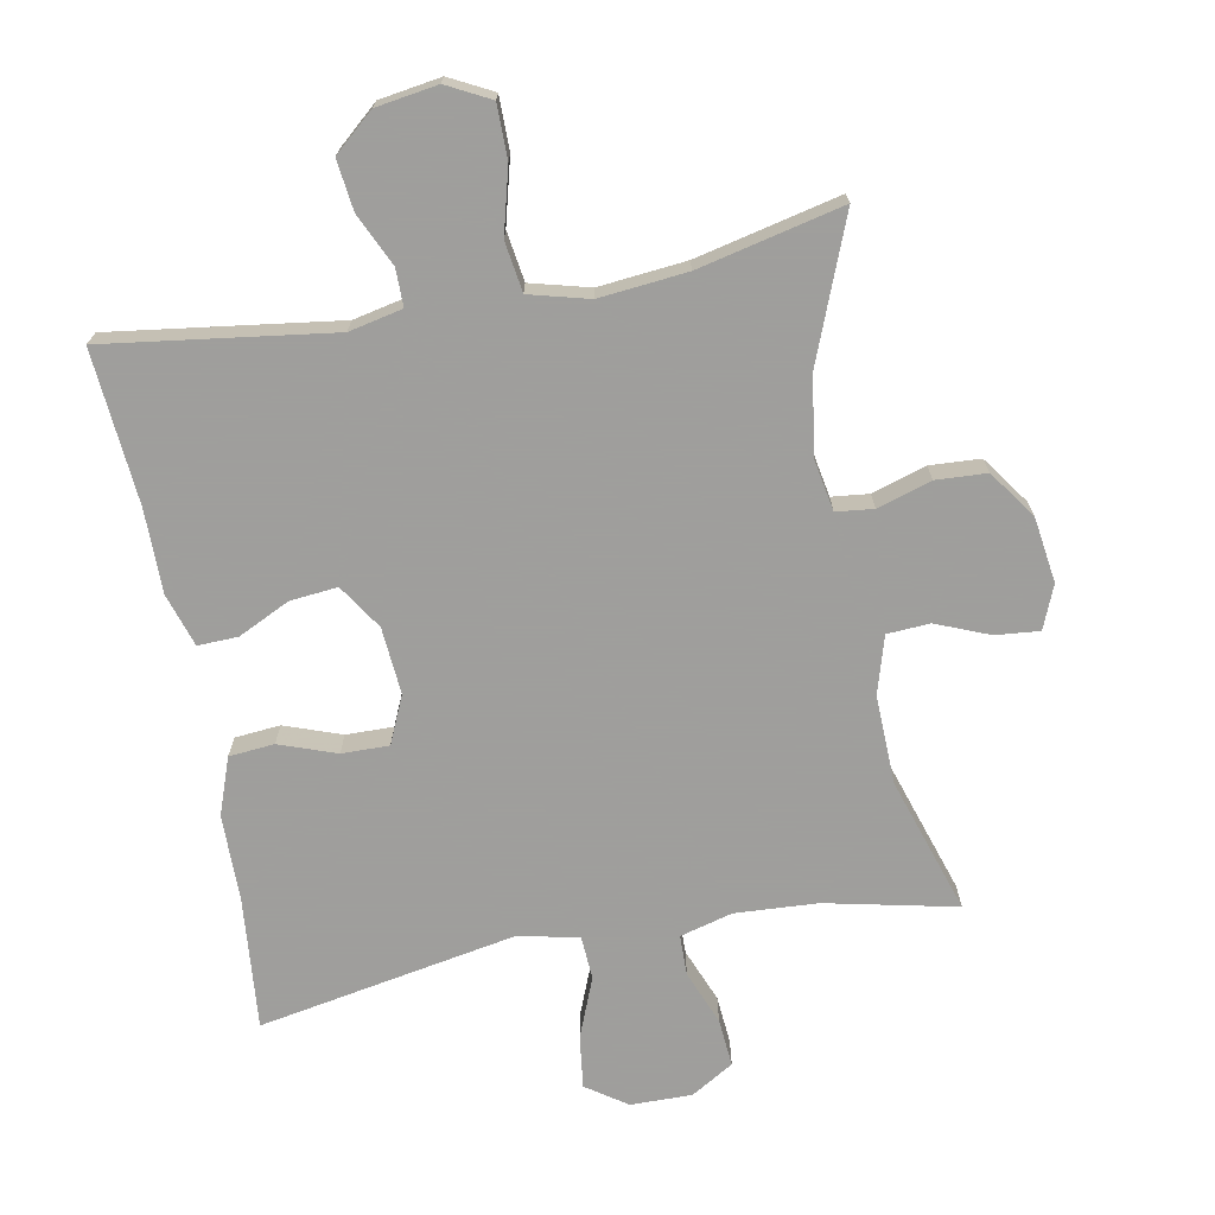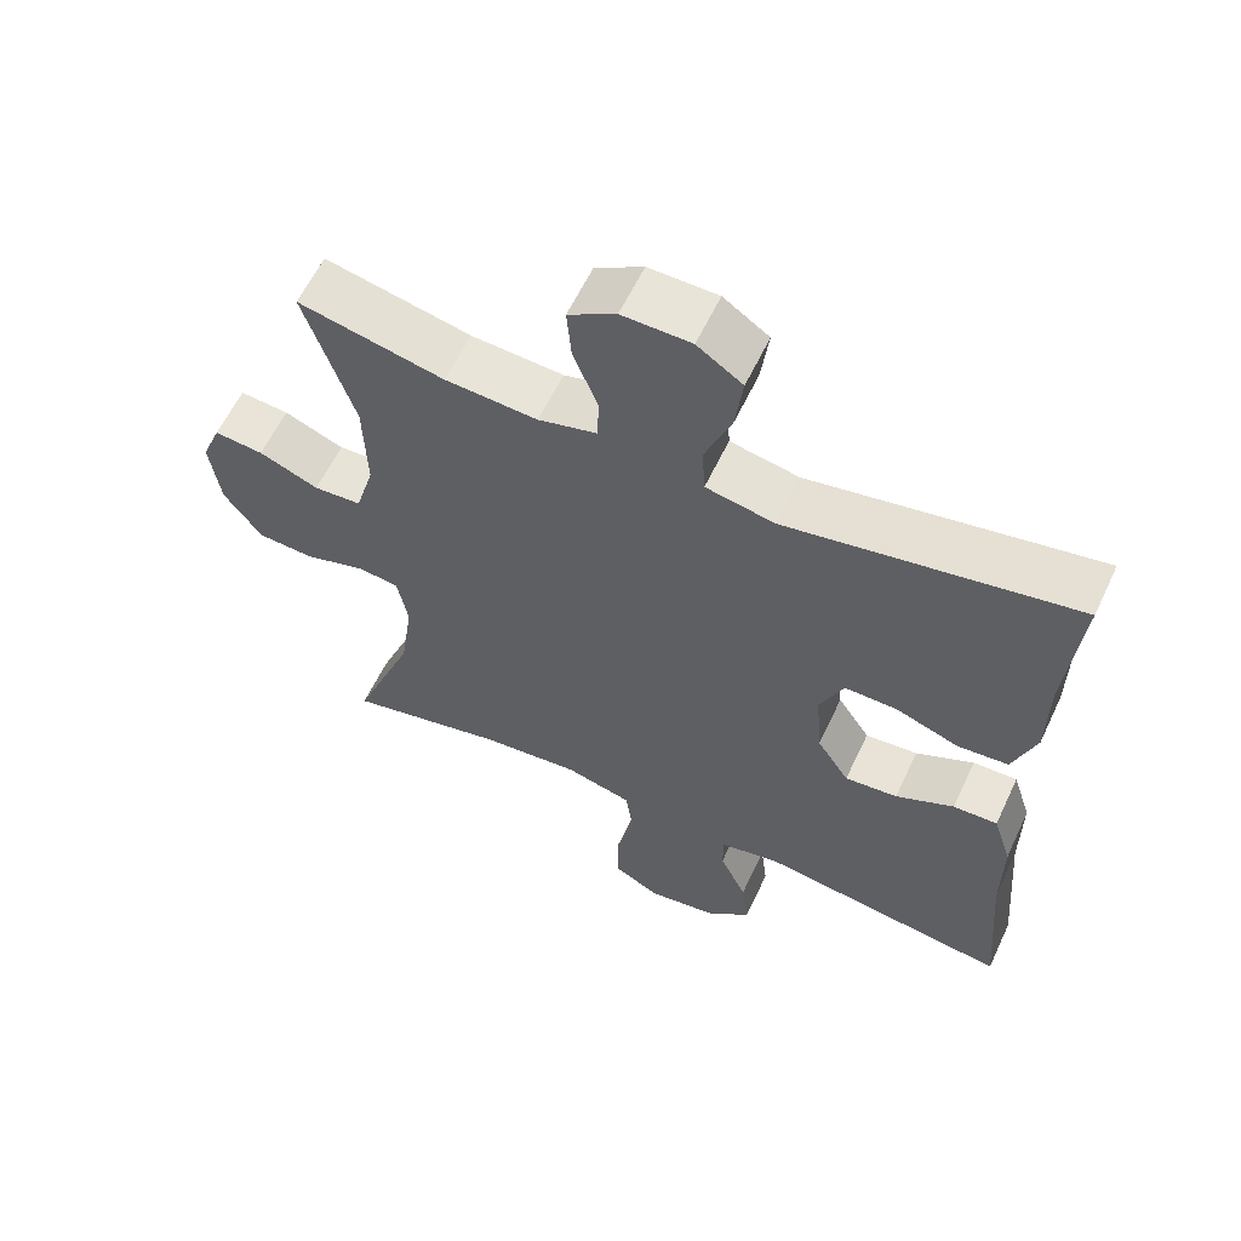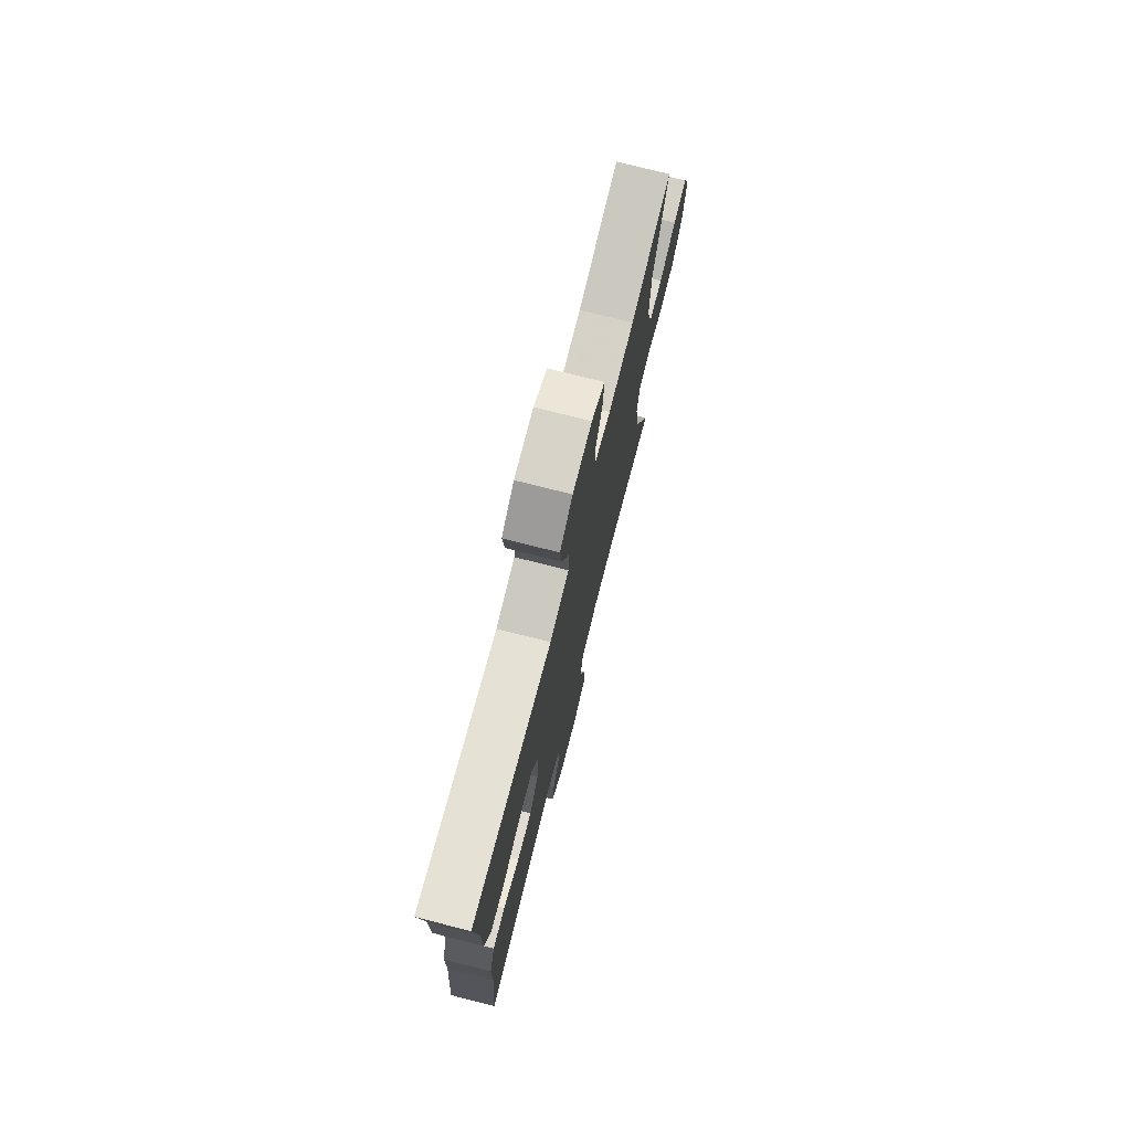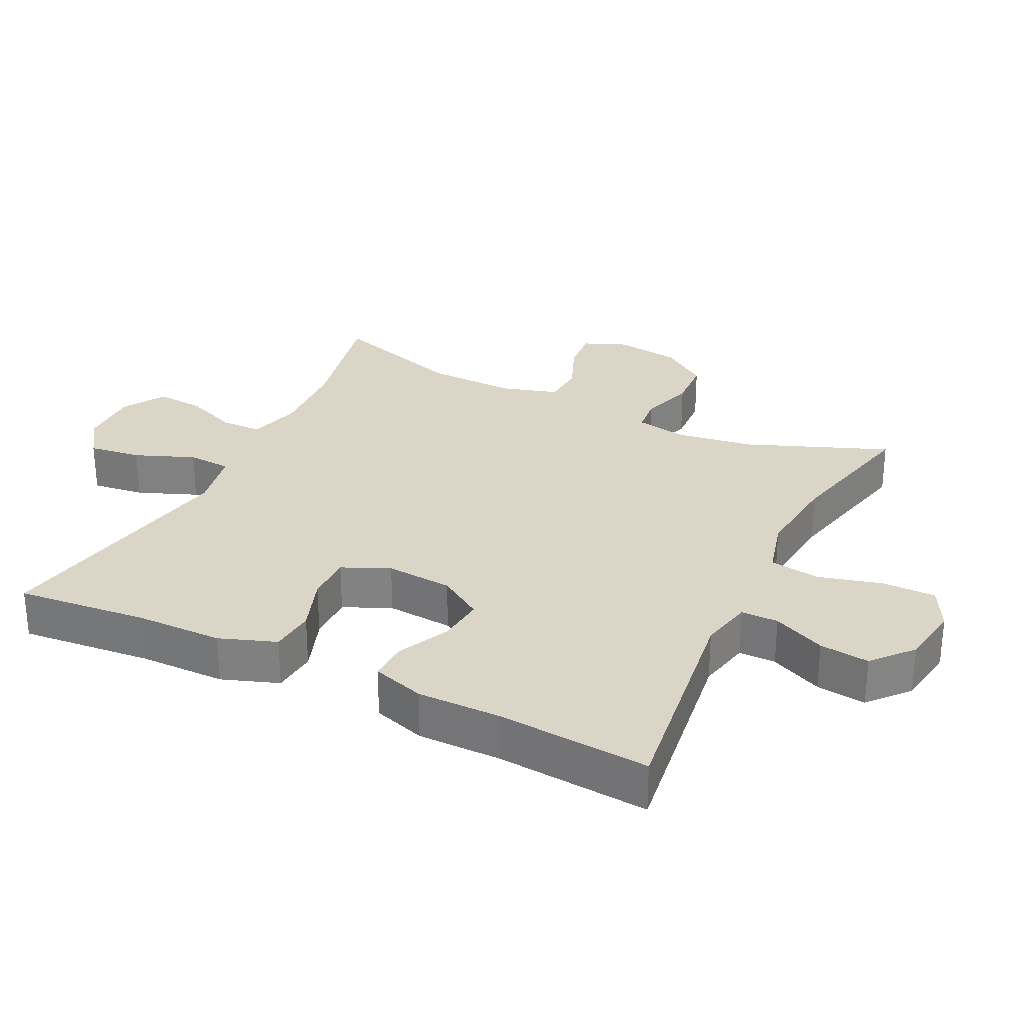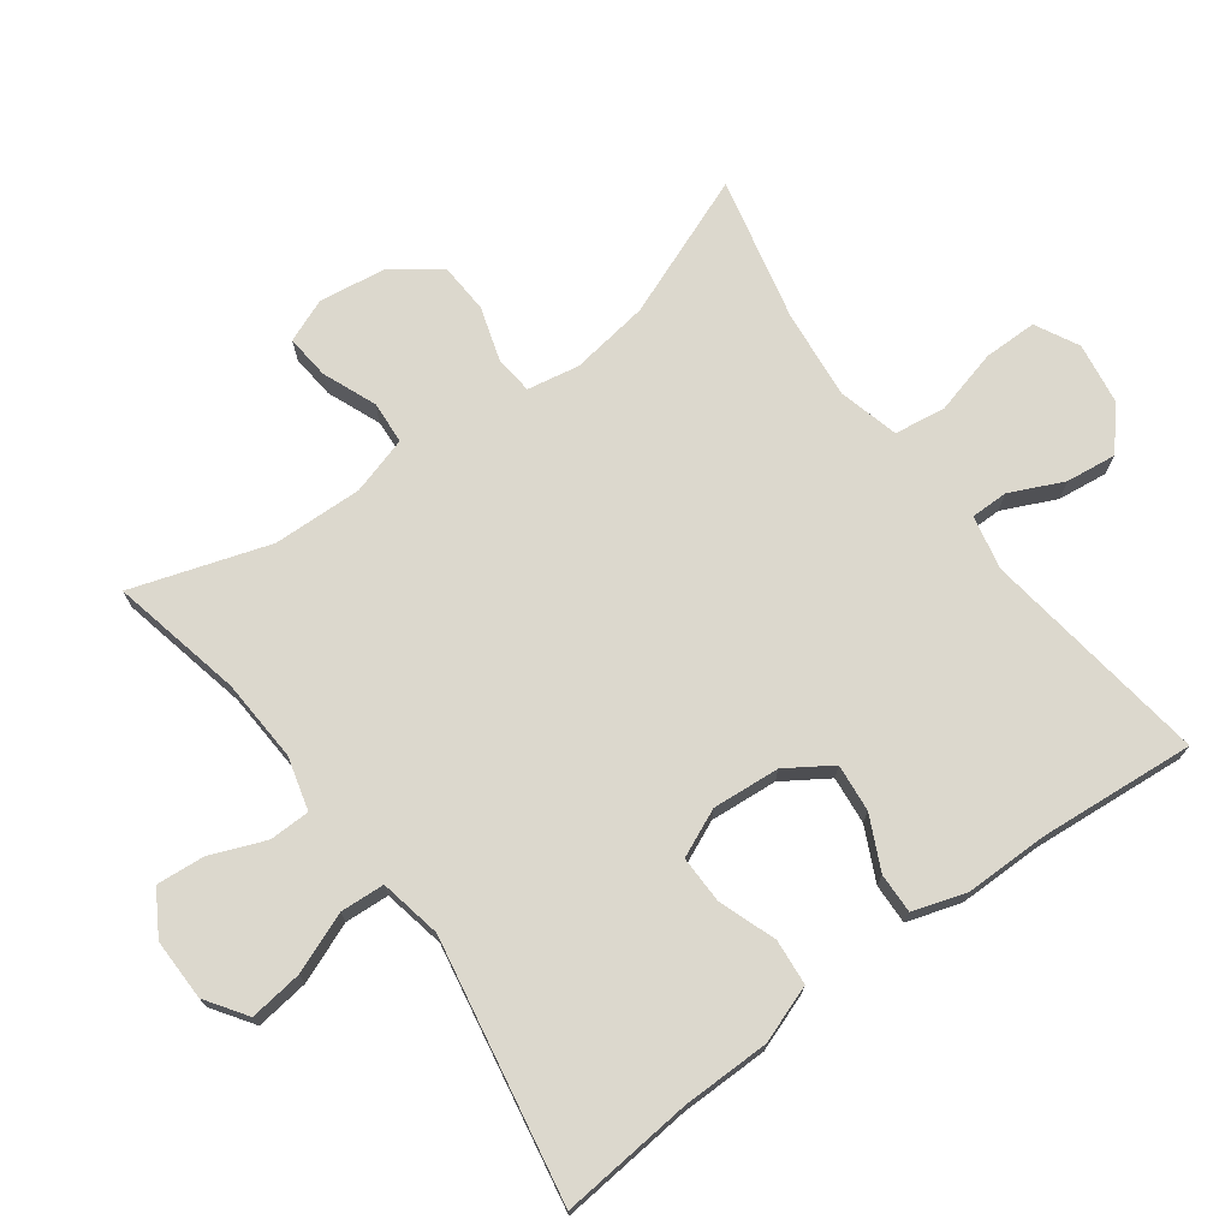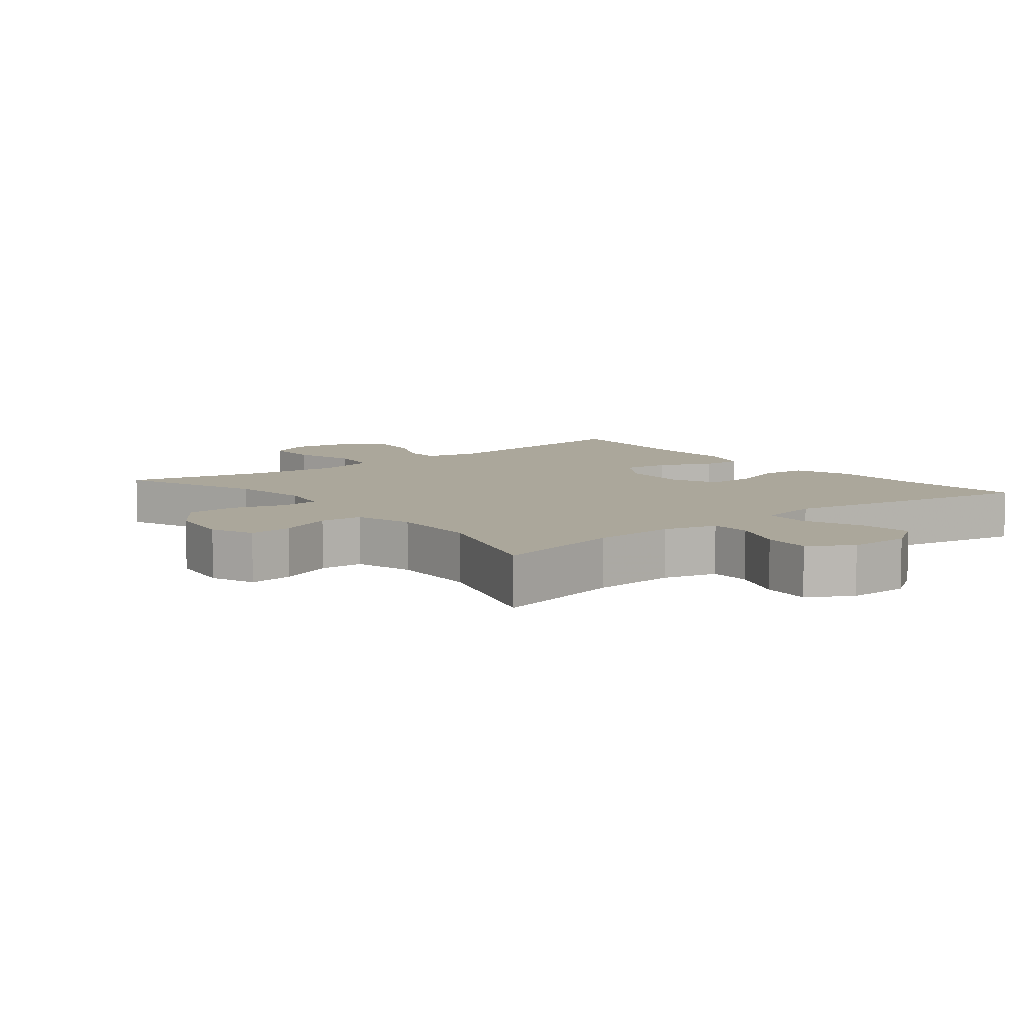
<metadata>
{"format":"obj","ext":"obj","renderer":"f3d","projection":"perspective","resolution":1024,"background":"white","views":[{"elev":-71.1,"azim":-169.4,"up":"+Y"},{"elev":60.3,"azim":25.2,"up":"+Z"},{"elev":75.1,"azim":104.2,"up":"+Z"},{"elev":29.0,"azim":116.0,"up":"+Y"},{"elev":72.6,"azim":53.6,"up":"+Y"},{"elev":8.1,"azim":-38.6,"up":"+Y"}]}
</metadata>
<code>
v 0.5 0.07 -0.5
v 0.165 0.07 -0.454
v 0.086 0.07 -0.471
v 0.086 0.07 -0.526
v 0.122 0.07 -0.604
v 0.131 0.07 -0.678
v 0.072 0.07 -0.729
v -0.019 0.07 -0.743
v -0.083 0.07 -0.71
v -0.083 0.07 -0.631
v -0.058 0.07 -0.535
v -0.069 0.07 -0.461
v -0.157 0.07 -0.438
v -0.287 0.07 -0.451
v -0.5 0.07 -0.5
v -0.418 0.07 -0.291
v -0.401 0.07 -0.175
v -0.415 0.07 -0.099
v -0.47 0.07 -0.093
v -0.55 0.07 -0.118
v -0.625 0.07 -0.114
v -0.675 0.07 -0.044
v -0.689 0.07 0.053
v -0.663 0.07 0.117
v -0.598 0.07 0.111
v -0.519 0.07 0.079
v -0.456 0.07 0.083
v -0.431 0.07 0.168
v -0.435 0.07 0.299
v -0.5 0.07 0.5
v -0.307 0.07 0.458
v -0.185 0.07 0.451
v -0.107 0.07 0.472
v -0.106 0.07 0.532
v -0.138 0.07 0.612
v -0.144 0.07 0.683
v -0.081 0.07 0.721
v 0.01 0.07 0.72
v 0.07 0.07 0.679
v 0.06 0.07 0.601
v 0.025 0.07 0.513
v 0.029 0.07 0.448
v 0.12 0.07 0.43
v 0.5 0.07 0.5
v 0.482 0.07 0.305
v 0.481 0.07 0.177
v 0.451 0.07 0.093
v 0.384 0.07 0.087
v 0.3 0.07 0.117
v 0.23 0.07 0.118
v 0.199 0.07 0.048
v 0.207 0.07 -0.051
v 0.25 0.07 -0.117
v 0.32 0.07 -0.11
v 0.397 0.07 -0.073
v 0.456 0.07 -0.071
v 0.481 0.07 -0.149
v 0.481 0.07 -0.273
v 0.5 0 -0.5
v 0.165 0 -0.454
v 0.086 0 -0.471
v 0.086 0 -0.526
v 0.122 0 -0.604
v 0.131 0 -0.678
v 0.072 0 -0.729
v -0.019 0 -0.743
v -0.083 0 -0.71
v -0.083 0 -0.631
v -0.058 0 -0.535
v -0.069 0 -0.461
v -0.157 0 -0.438
v -0.287 0 -0.451
v -0.5 0 -0.5
v -0.418 0 -0.291
v -0.401 0 -0.175
v -0.415 0 -0.099
v -0.47 0 -0.093
v -0.55 0 -0.118
v -0.625 0 -0.114
v -0.675 0 -0.044
v -0.689 0 0.053
v -0.663 0 0.117
v -0.598 0 0.111
v -0.519 0 0.079
v -0.456 0 0.083
v -0.431 0 0.168
v -0.435 0 0.299
v -0.5 0 0.5
v -0.307 0 0.458
v -0.185 0 0.451
v -0.107 0 0.472
v -0.106 0 0.532
v -0.138 0 0.612
v -0.144 0 0.683
v -0.081 0 0.721
v 0.01 0 0.72
v 0.07 0 0.679
v 0.06 0 0.601
v 0.025 0 0.513
v 0.029 0 0.448
v 0.12 0 0.43
v 0.5 0 0.5
v 0.482 0 0.305
v 0.481 0 0.177
v 0.451 0 0.093
v 0.384 0 0.087
v 0.3 0 0.117
v 0.23 0 0.118
v 0.199 0 0.048
v 0.207 0 -0.051
v 0.25 0 -0.117
v 0.32 0 -0.11
v 0.397 0 -0.073
v 0.456 0 -0.071
v 0.481 0 -0.149
v 0.481 0 -0.273
f 56 57 58
f 55 56 58
f 54 55 58
f 58 1 2
f 54 58 2
f 53 54 2
f 52 53 2 3
f 51 52 3
f 47 48 49
f 46 47 49
f 45 46 49
f 45 49 50
f 44 45 50
f 43 44 50
f 42 43 50 51
f 39 40 41
f 38 39 41
f 37 38 41
f 36 37 41
f 35 36 41
f 34 35 41
f 33 34 41 42
f 42 51 3
f 33 42 3
f 32 33 3
f 29 30 31
f 32 3 4
f 31 32 4
f 29 31 4
f 28 29 4
f 24 25 26
f 23 24 26
f 22 23 26
f 21 22 26
f 20 21 26
f 19 20 26
f 18 19 26 27
f 14 15 16
f 13 14 16 17
f 12 13 17 18
f 9 10 11
f 8 9 11
f 7 8 11
f 6 7 11
f 5 6 11
f 4 5 11
f 4 11 12
f 18 27 28
f 12 18 28
f 4 12 28
f 116 115 114
f 116 114 113
f 116 113 112
f 60 59 116
f 60 116 112
f 60 112 111
f 61 60 111 110
f 61 110 109
f 107 106 105
f 107 105 104
f 107 104 103
f 108 107 103
f 108 103 102
f 108 102 101
f 109 108 101 100
f 99 98 97
f 99 97 96
f 99 96 95
f 99 95 94
f 99 94 93
f 99 93 92
f 100 99 92 91
f 61 109 100
f 61 100 91
f 61 91 90
f 89 88 87
f 62 61 90
f 62 90 89
f 62 89 87
f 62 87 86
f 84 83 82
f 84 82 81
f 84 81 80
f 84 80 79
f 84 79 78
f 84 78 77
f 85 84 77 76
f 74 73 72
f 75 74 72 71
f 76 75 71 70
f 69 68 67
f 69 67 66
f 69 66 65
f 69 65 64
f 69 64 63
f 69 63 62
f 70 69 62
f 86 85 76
f 86 76 70
f 86 70 62
f 1 59 60 2
f 2 60 61 3
f 3 61 62 4
f 4 62 63 5
f 5 63 64 6
f 6 64 65 7
f 7 65 66 8
f 8 66 67 9
f 9 67 68 10
f 10 68 69 11
f 11 69 70 12
f 12 70 71 13
f 13 71 72 14
f 14 72 73 15
f 15 73 74 16
f 16 74 75 17
f 17 75 76 18
f 18 76 77 19
f 19 77 78 20
f 20 78 79 21
f 21 79 80 22
f 22 80 81 23
f 23 81 82 24
f 24 82 83 25
f 25 83 84 26
f 26 84 85 27
f 27 85 86 28
f 28 86 87 29
f 29 87 88 30
f 30 88 89 31
f 31 89 90 32
f 32 90 91 33
f 33 91 92 34
f 34 92 93 35
f 35 93 94 36
f 36 94 95 37
f 37 95 96 38
f 38 96 97 39
f 39 97 98 40
f 40 98 99 41
f 41 99 100 42
f 42 100 101 43
f 43 101 102 44
f 44 102 103 45
f 45 103 104 46
f 46 104 105 47
f 47 105 106 48
f 48 106 107 49
f 49 107 108 50
f 50 108 109 51
f 51 109 110 52
f 52 110 111 53
f 53 111 112 54
f 54 112 113 55
f 55 113 114 56
f 56 114 115 57
f 57 115 116 58
f 58 116 59 1

</code>
